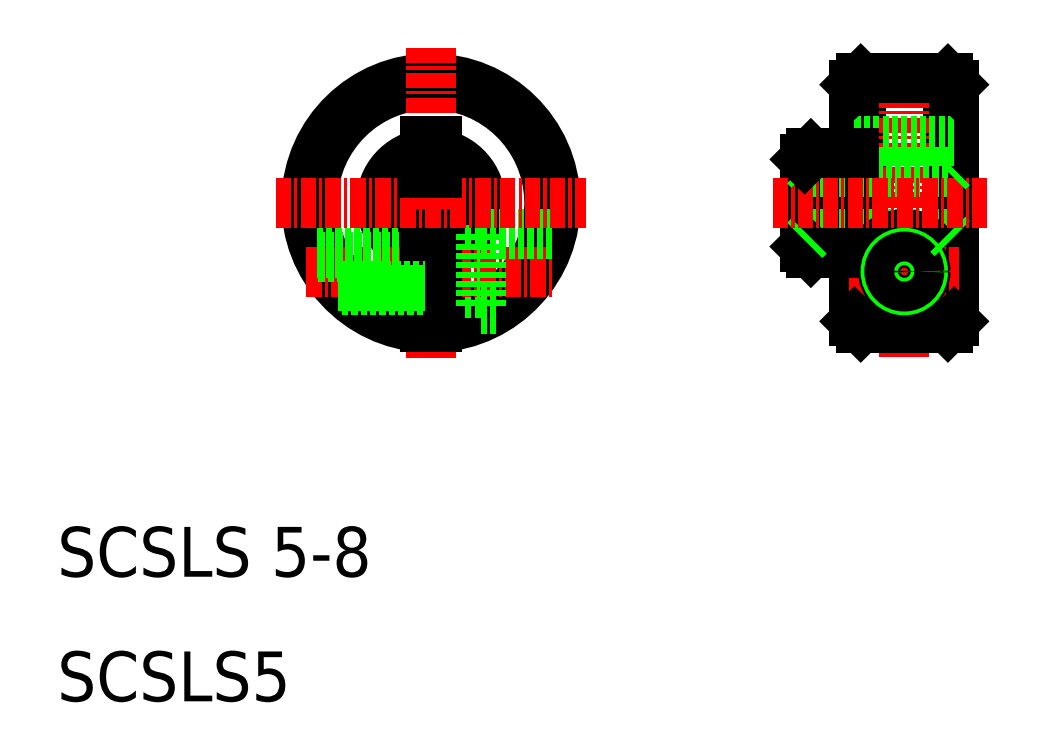
<metadata>
{"format":"dxf","ext":"dxf","renderer":"ezdxf+matplotlib","layout":"modelspace","background":"white","min_lineweight":24,"dpi":150}
</metadata>
<code>
0
SECTION
2
ENTITIES
0
ARC
8
0
10
40
20
50
30
0
40
2.5
50
281.5
51
78.46
0
ARC
8
0
10
40
20
50
30
0
40
4
50
277.2
51
82.82
0
ARC
8
0
10
40
20
50
30
0
40
10
50
272.9
51
267.1
0
ARC
8
0
10
40
20
50
30
0
40
9.5
50
273
51
267
0
ARC
8
0
10
40
20
50
30
0
40
4
50
97.18
51
262.8
0
ARC
8
0
10
40
20
50
30
0
40
2.5
50
101.5
51
258.5
0
LINE
8
CENTER
10
40
20
62.47
30
0
11
40
21
37.53
31
0
0
TEXT
8
0
10
10
20
10
30
0
40
4
1
SCSLS5
0
TEXT
8
0
10
10
20
20
30
0
40
4
1
SCSLS 5-8
0
LINE
8
0
10
40.5
20
46.2
30
0
11
44
21
46.2
31
0
0
LINE
8
0
10
40.5
20
42.8
30
0
11
44
21
42.8
31
0
0
LINE
8
CENTER
10
29.97
20
44.5
30
0
11
49.89
21
44.5
31
0
0
LINE
8
0
10
30.83
20
46
30
0
11
39.5
21
46
31
0
0
LINE
8
0
10
30.97
20
45.7
30
0
11
39.5
21
45.7
31
0
0
LINE
8
0
10
40.5
20
47.55
30
0
11
40.5
21
40.01
31
0
0
LINE
8
0
10
39.5
20
47.55
30
0
11
39.5
21
40.01
31
0
0
LINE
8
0
10
32.86
20
43
30
0
11
39.5
21
43
31
0
0
LINE
8
0
10
32.58
20
43.3
30
0
11
39.5
21
43.3
31
0
0
LINE
8
0
10
44
20
47.5
30
0
11
49.68
21
47.5
31
0
0
LINE
8
0
10
44
20
47.5
30
0
11
44
21
41.5
31
0
0
LINE
8
0
10
44
20
41.5
30
0
11
45.27
21
41.5
31
0
0
LINE
8
CENTER
10
27.53
20
50
30
0
11
52.47
21
50
31
0
0
LINE
8
0
10
40.5
20
55
30
0
11
40.5
21
52.45
31
0
0
LINE
8
0
10
39.5
20
55
30
0
11
39.5
21
52.45
31
0
0
LINE
8
0
10
39.5
20
55
30
0
11
40.5
21
55
31
0
0
LINE
8
0
10
74
20
59.5
30
0
11
74
21
40.5
31
0
0
LINE
8
0
10
82
20
59.5
30
0
11
82
21
40.5
31
0
0
LINE
8
0
10
70
20
53.5
30
0
11
70
21
46.5
31
0
0
LINE
8
0
10
70.5
20
54
30
0
11
70.5
21
46
31
0
0
LINE
8
0
10
74.5
20
60
30
0
11
74.5
21
40
31
0
0
LINE
8
0
10
81.5
20
40
30
0
11
81.5
21
60
31
0
0
LINE
8
CENTER
10
78
20
60.86
30
0
11
78
21
37.53
31
0
0
LINE
8
0
10
70.5
20
47.5
30
0
11
81.5
21
47.5
31
0
0
CIRCLE
8
0
10
78
20
44.5
30
0
40
3
0
LINE
8
0
10
74.5
20
40
30
0
11
81.5
21
40
31
0
0
LINE
8
CENTER
10
73.59
20
44.5
30
0
11
82.41
21
44.5
31
0
0
LINE
8
0
10
74
20
40.5
30
0
11
74.5
21
40
31
0
0
LINE
8
0
10
70
20
46.5
30
0
11
70.5
21
46
31
0
0
LINE
8
0
10
70.5
20
46
30
0
11
74
21
46
31
0
0
LINE
8
0
10
70
20
47
30
0
11
70.5
21
47.5
31
0
0
CIRCLE
8
0
10
78
20
44.5
30
0
40
1.7
0
CIRCLE
8
0
10
78
20
44.5
30
0
40
1.5
0
CIRCLE
8
0
10
78
20
44.5
30
0
40
1.2
0
LINE
8
0
10
81.5
20
40
30
0
11
82
21
40.5
31
0
0
LINE
8
0
10
81.5
20
47.5
30
0
11
82
21
47
31
0
0
LINE
8
0
10
74
20
55
30
0
11
82
21
55
31
0
0
LINE
8
0
10
74.5
20
60
30
0
11
81.5
21
60
31
0
0
LINE
8
0
10
70.5
20
52.5
30
0
11
81.5
21
52.5
31
0
0
LINE
8
CENTER
10
67.44
20
50
30
0
11
84.65
21
50
31
0
0
LINE
8
0
10
70
20
53
30
0
11
70.5
21
52.5
31
0
0
LINE
8
0
10
74
20
50
30
0
11
74
21
50
31
0
0
LINE
8
0
10
70
20
53.5
30
0
11
70.5
21
54
31
0
0
LINE
8
0
10
70.5
20
54
30
0
11
74
21
54
31
0
0
LINE
8
0
10
74
20
54.75
30
0
11
74
21
54.75
31
0
0
LINE
8
0
10
74
20
59.5
30
0
11
74.5
21
60
31
0
0
LINE
8
0
10
81.5
20
52.5
30
0
11
82
21
53
31
0
0
LINE
8
0
10
81.5
20
60
30
0
11
82
21
59.5
31
0
0
ENDSEC
0
EOF

</code>
